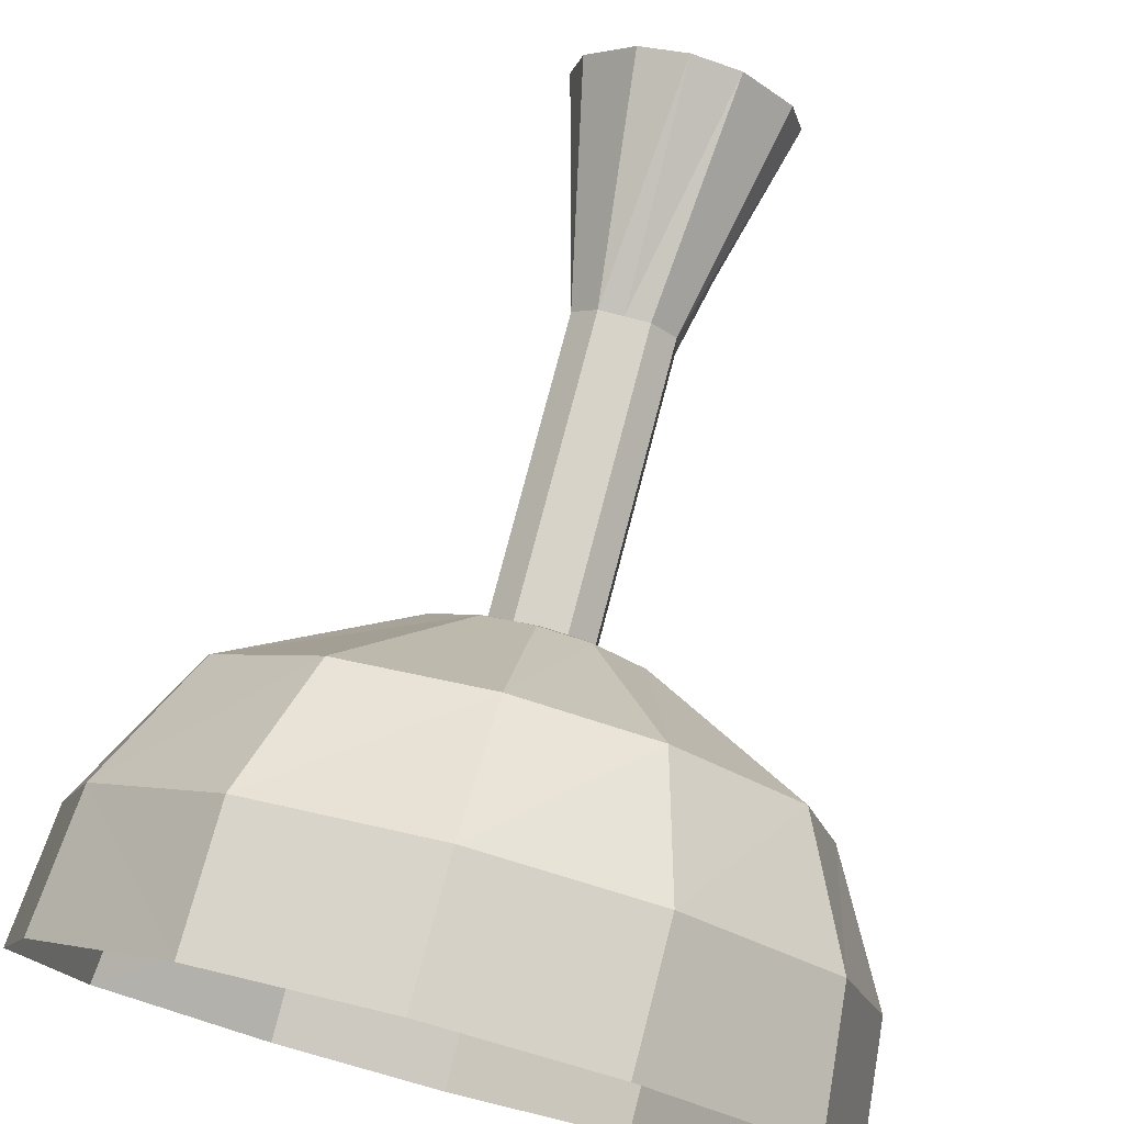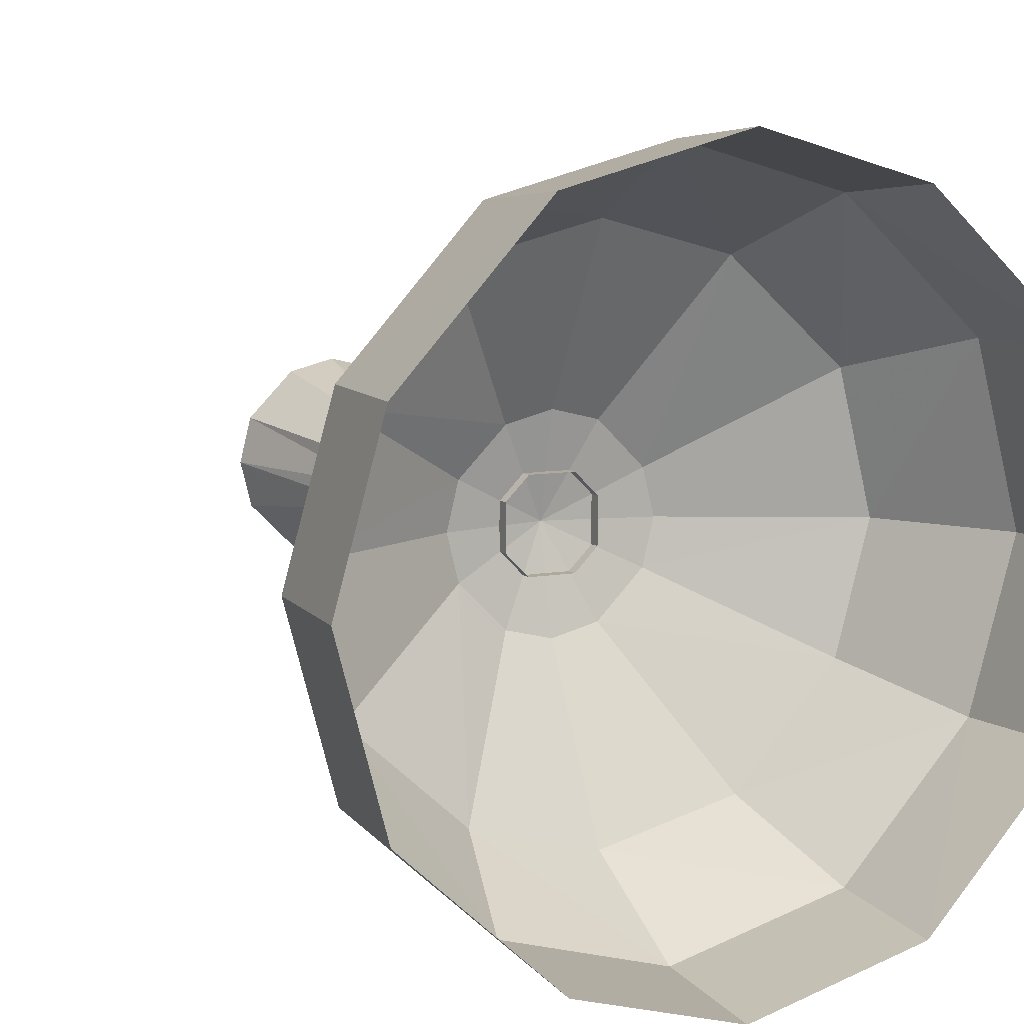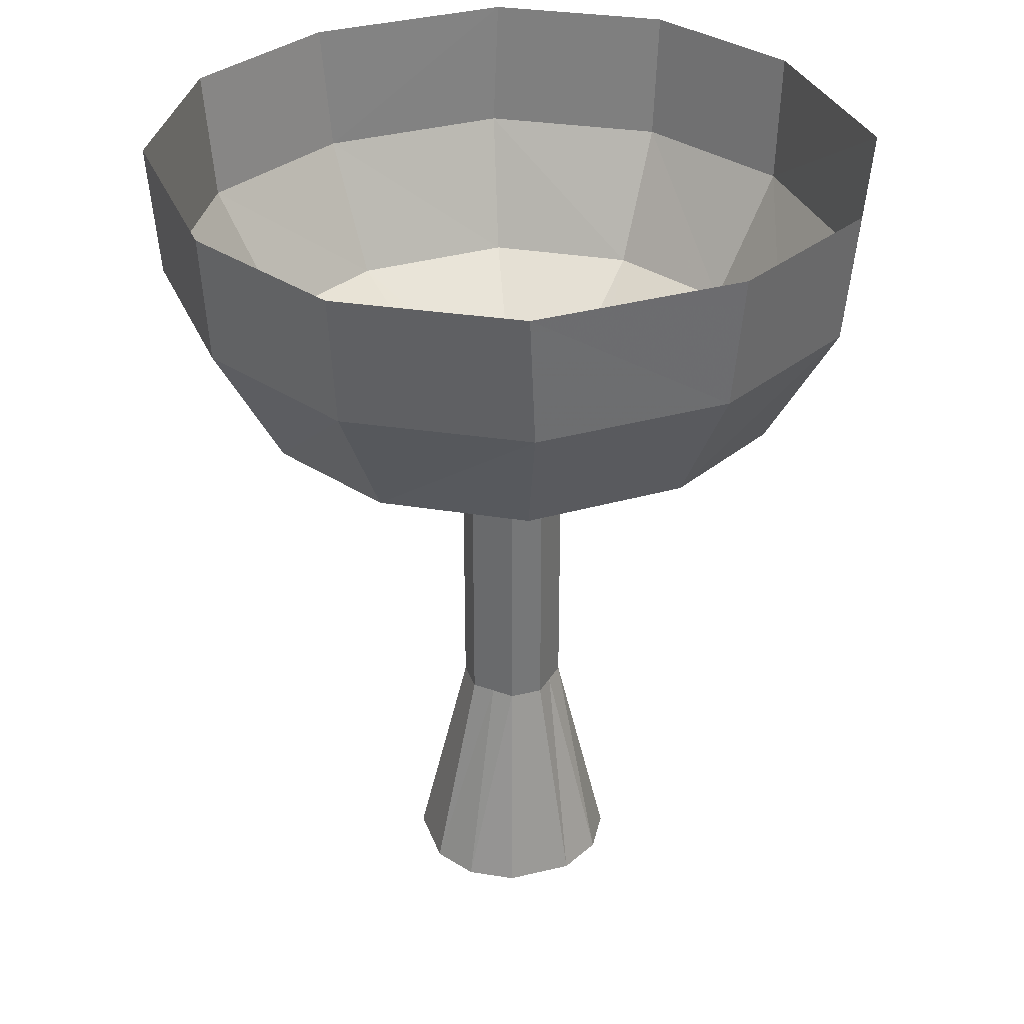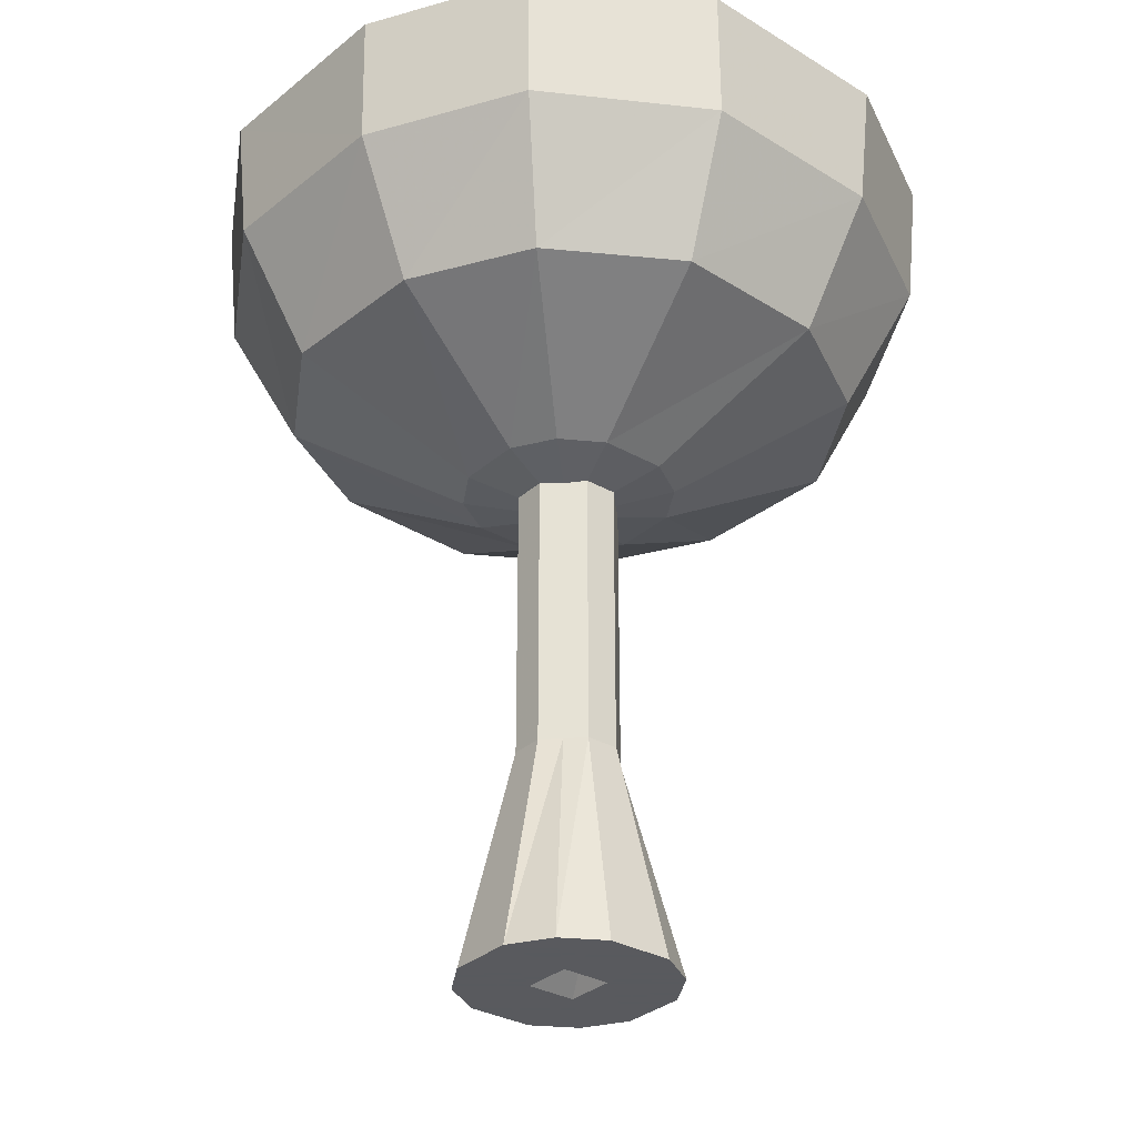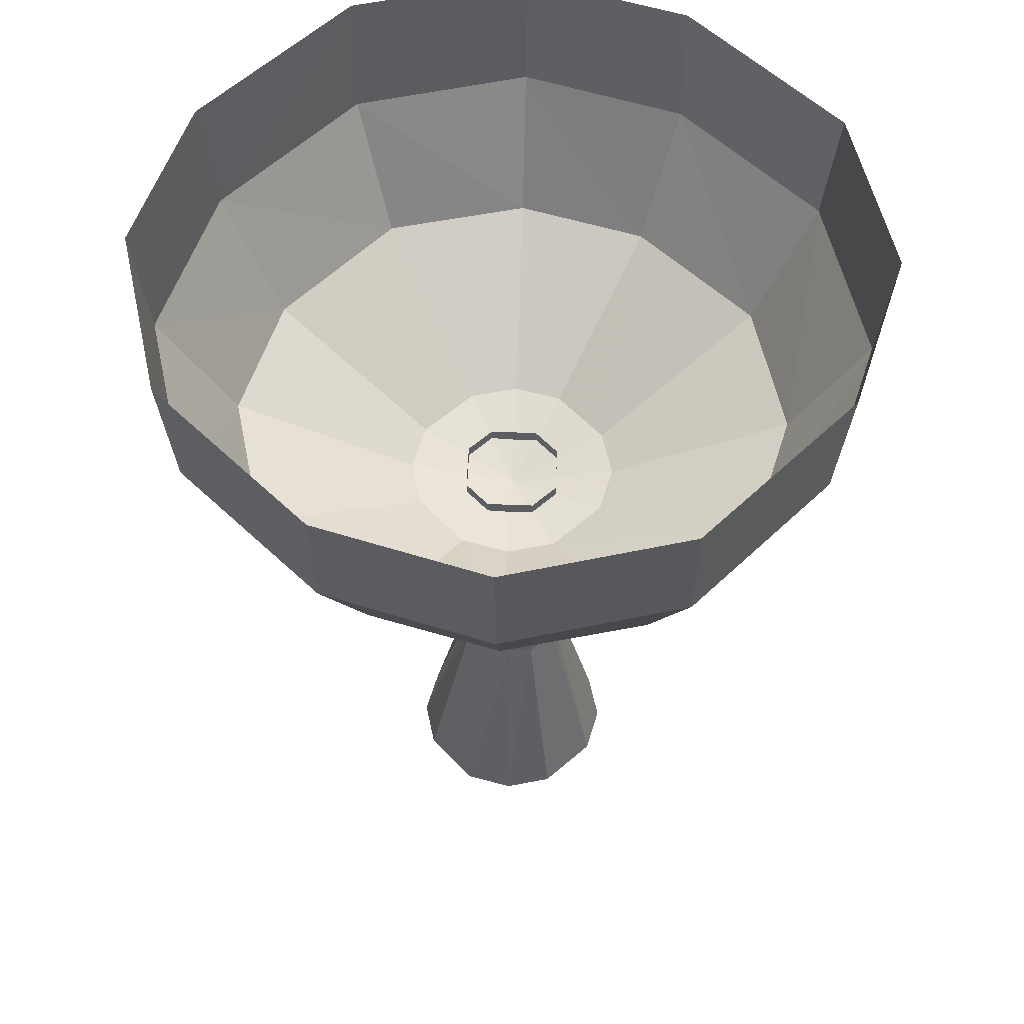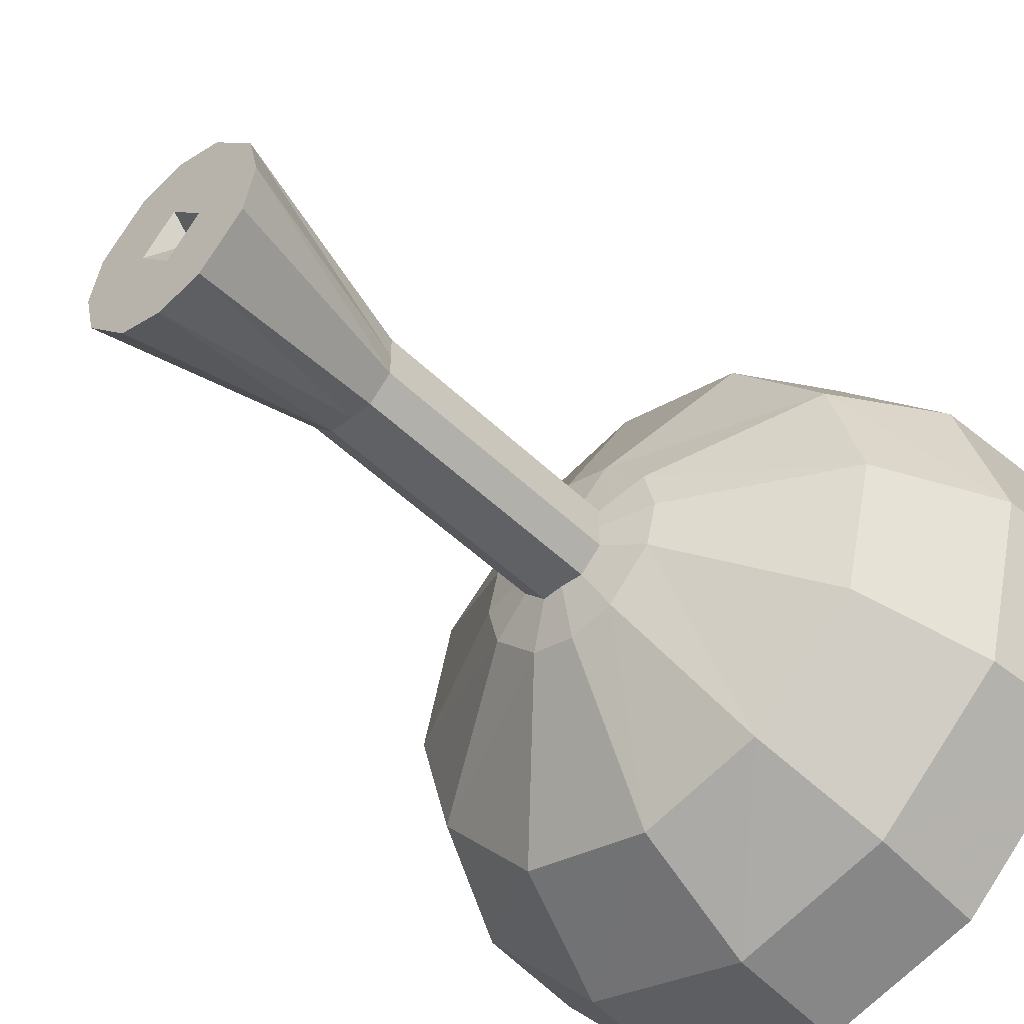
<metadata>
{"format":"obj","ext":"obj","renderer":"f3d","projection":"perspective","resolution":1024,"background":"white","views":[{"elev":76.1,"azim":-165.4,"up":"+Z"},{"elev":8.8,"azim":153.7,"up":"+Z"},{"elev":33.3,"azim":-63.4,"up":"+Y"},{"elev":-31.2,"azim":-84.0,"up":"+Y"},{"elev":55.7,"azim":-87.6,"up":"+Y"},{"elev":-47.6,"azim":42.4,"up":"+Z"}]}
</metadata>
<code>
v -0.03125 -0.4844 0.01562
v -0.03125 -0.4844 0
v -0.07031 -0.6328 0
v -0.0625 -0.6328 0.03125
v -0.01562 -0.4844 0.03125
v -0.01562 -0.2891 0.03125
v -0.03125 -0.2891 0.01562
v -0.03125 -0.2891 0
v -0.03125 -0.4844 -0.01562
v -0.0625 -0.6328 -0.03125
v -0.02344 -0.6328 0
v -0.03125 -0.6328 0.0625
v 0 -0.4844 0.03125
v 0 -0.2891 0.03125
v 0 -0.6328 0.07031
v 0.01562 -0.4844 0.03125
v 0.01562 -0.2891 0.03125
v 0.03125 -0.6328 0.0625
v 0.03125 -0.4844 0.01562
v 0.03125 -0.2891 0.01562
v 0.0625 -0.6328 0.03125
v 0.03125 -0.4844 0
v 0.03125 -0.2891 0
v 0.07031 -0.6328 0
v 0.03125 -0.4844 -0.01562
v 0.03125 -0.2891 -0.01562
v 0.0625 -0.6328 -0.03125
v 0.01562 -0.4844 -0.03125
v 0.01562 -0.2891 -0.03125
v 0.03125 -0.6328 -0.0625
v 0 -0.4844 -0.03125
v 0 -0.2891 -0.03125
v 0 -0.6328 -0.07031
v -0.01562 -0.4844 -0.03125
v -0.01562 -0.2891 -0.03125
v -0.03125 -0.6328 -0.0625
v -0.03125 -0.2891 -0.01562
v 0 -0.6328 -0.02344
v 0 -0.6172 0.007812
v 0 -0.6328 0.02344
v 0.02344 -0.6328 0
v 0.2344 -0.1406 0
v 0.2422 -0.05469 0
v 0.2109 -0.05469 0.1094
v 0.2031 -0.1406 0.1094
v 0.1641 -0.2266 0.08594
v 0.1875 -0.2266 0
v 0.2031 -0.1406 -0.1172
v 0.2109 -0.05469 -0.1172
v 0.1094 -0.1406 -0.2031
v 0.1094 -0.05469 -0.2109
v 0 -0.1406 -0.2344
v 0 -0.05469 -0.2422
v -0.1172 -0.1406 -0.2031
v -0.1172 -0.05469 -0.2109
v -0.2031 -0.1406 -0.1094
v -0.2109 -0.05469 -0.1094
v -0.2344 -0.1406 0
v -0.2422 -0.05469 0
v -0.2031 -0.1406 0.1172
v -0.2109 -0.05469 0.1172
v -0.1094 -0.1406 0.2031
v -0.1094 -0.05469 0.2109
v 0 -0.1406 0.2344
v 0 -0.05469 0.2422
v 0.1172 -0.1406 0.2031
v 0.1172 -0.05469 0.2109
v 0.09375 -0.2266 0.1641
v 0.03125 -0.2891 0.0625
v 0.0625 -0.2891 0.03125
v 0.07031 -0.2891 0
v 0.1641 -0.2266 -0.09375
v 0.08594 -0.2266 -0.1641
v 0 -0.2266 -0.1875
v -0.09375 -0.2266 -0.1641
v -0.1641 -0.2266 -0.08594
v -0.1875 -0.2266 0
v -0.1641 -0.2266 0.09375
v -0.08594 -0.2266 0.1641
v 0 -0.2266 0.1875
v 0 -0.2891 0.07031
v 0 -0.3047 0
v 0.0625 -0.2891 -0.03125
v 0.03125 -0.2891 -0.0625
v 0 -0.2891 -0.07031
v -0.03125 -0.2891 -0.0625
v -0.0625 -0.2891 -0.03125
v -0.07031 -0.2891 0
v -0.0625 -0.2891 0.03125
v -0.03125 -0.2891 0.0625
f 1 2 3
f 1 3 4
f 1 4 5
f 1 5 6
f 1 6 7
f 1 7 2
f 2 7 8
f 2 8 9
f 2 9 10
f 2 10 3
f 3 10 11
f 3 11 4
f 4 11 12
f 4 12 5
f 5 12 13
f 5 13 14
f 5 14 6
f 13 12 15
f 13 15 16
f 13 16 17
f 13 17 14
f 16 15 18
f 16 18 19
f 16 19 20
f 16 20 17
f 19 18 21
f 19 21 22
f 19 22 23
f 19 23 20
f 22 21 24
f 22 24 25
f 22 25 26
f 22 26 23
f 25 24 27
f 25 27 28
f 25 28 29
f 25 29 26
f 28 27 30
f 28 30 31
f 28 31 32
f 28 32 29
f 31 30 33
f 31 33 34
f 31 34 35
f 31 35 32
f 34 33 36
f 34 36 9
f 34 9 37
f 34 37 35
f 9 36 10
f 10 36 38
f 10 38 11
f 11 40 12
f 12 40 15
f 15 40 18
f 18 40 21
f 21 40 41
f 21 41 24
f 24 41 27
f 27 41 30
f 30 41 38
f 30 38 33
f 33 38 36
f 8 37 9
f 42 43 44
f 42 44 45
f 42 45 46
f 42 46 47
f 42 47 48
f 42 48 43
f 43 48 49
f 49 48 50
f 49 50 51
f 51 50 52
f 51 52 53
f 53 52 54
f 53 54 55
f 55 54 56
f 55 56 57
f 57 56 58
f 57 58 59
f 59 58 60
f 59 60 61
f 61 60 62
f 61 62 63
f 63 62 64
f 63 64 65
f 65 64 66
f 65 66 67
f 67 66 45
f 67 45 44
f 45 66 68
f 45 68 46
f 46 68 69
f 46 69 70
f 46 70 47
f 47 70 71
f 47 71 72
f 47 72 48
f 48 72 50
f 50 72 73
f 50 73 52
f 52 73 74
f 52 74 54
f 54 74 75
f 54 75 56
f 56 75 76
f 56 76 58
f 58 76 77
f 58 77 60
f 60 77 78
f 60 78 62
f 62 78 79
f 62 79 64
f 64 79 80
f 64 80 66
f 66 80 68
f 68 80 81
f 68 81 69
f 69 81 82
f 69 82 70
f 70 82 71
f 71 82 83
f 71 83 72
f 72 83 73
f 73 83 84
f 73 84 74
f 74 84 85
f 74 85 75
f 75 85 86
f 75 86 76
f 76 86 87
f 76 87 77
f 77 87 88
f 77 88 78
f 78 88 89
f 78 89 79
f 79 89 90
f 79 90 80
f 80 90 81
f 81 90 82
f 82 90 89
f 82 89 88
f 82 88 87
f 82 87 86
f 82 86 85
f 82 85 84
f 82 84 83
f 11 38 39
f 11 39 40
f 40 39 41
f 41 39 38

</code>
